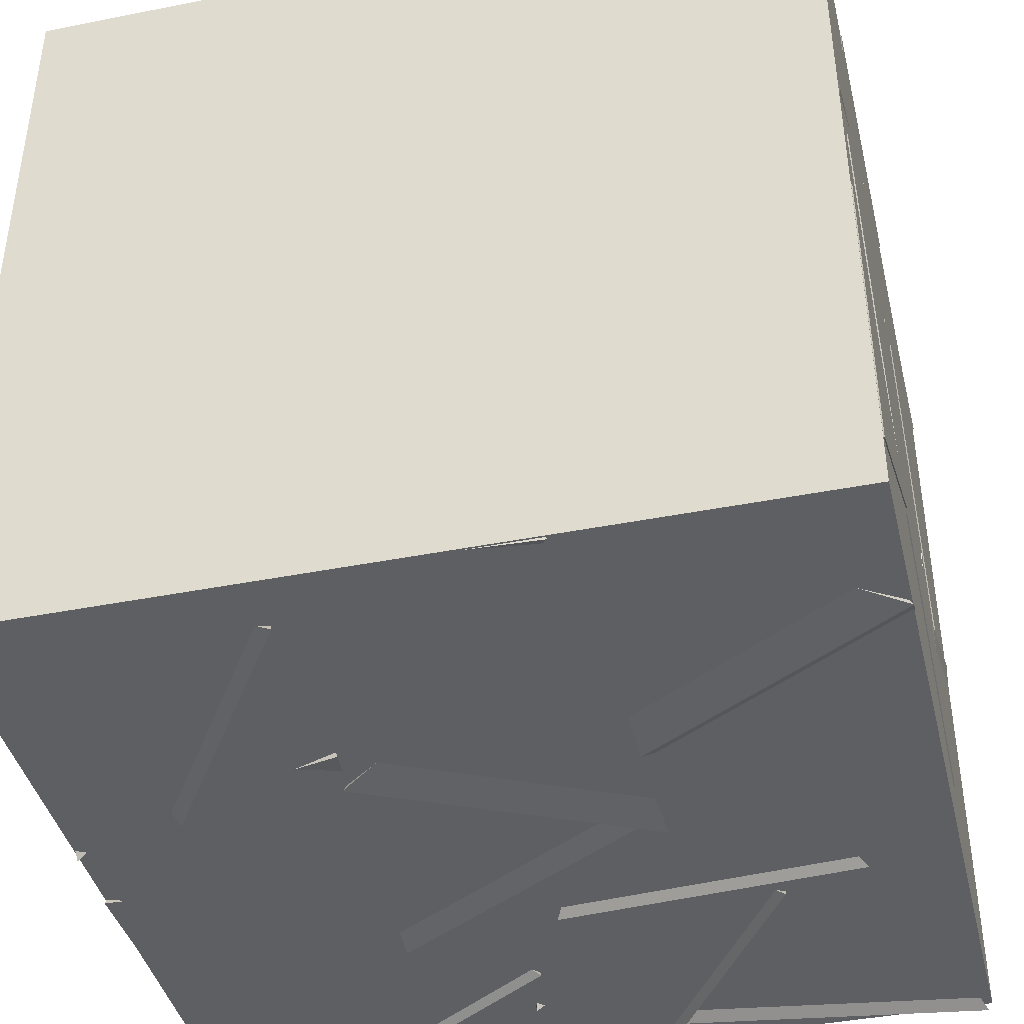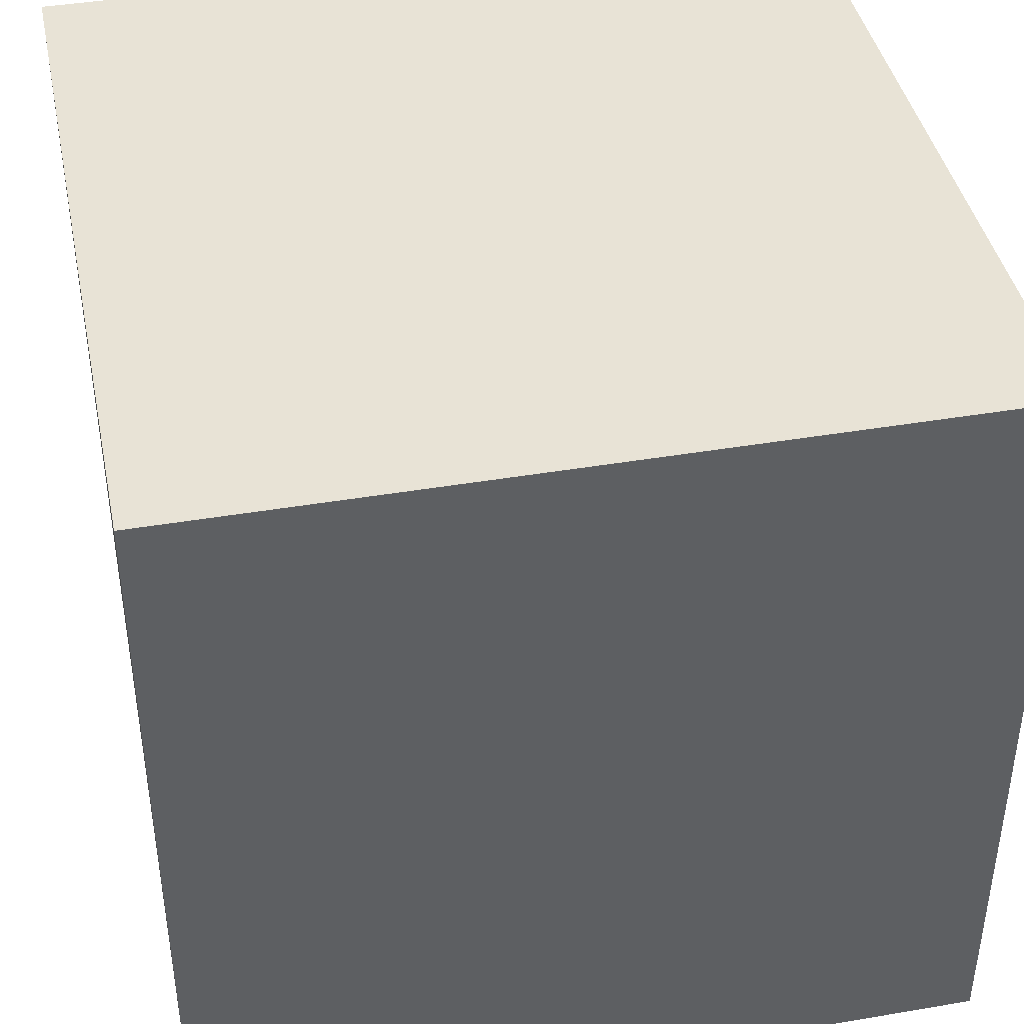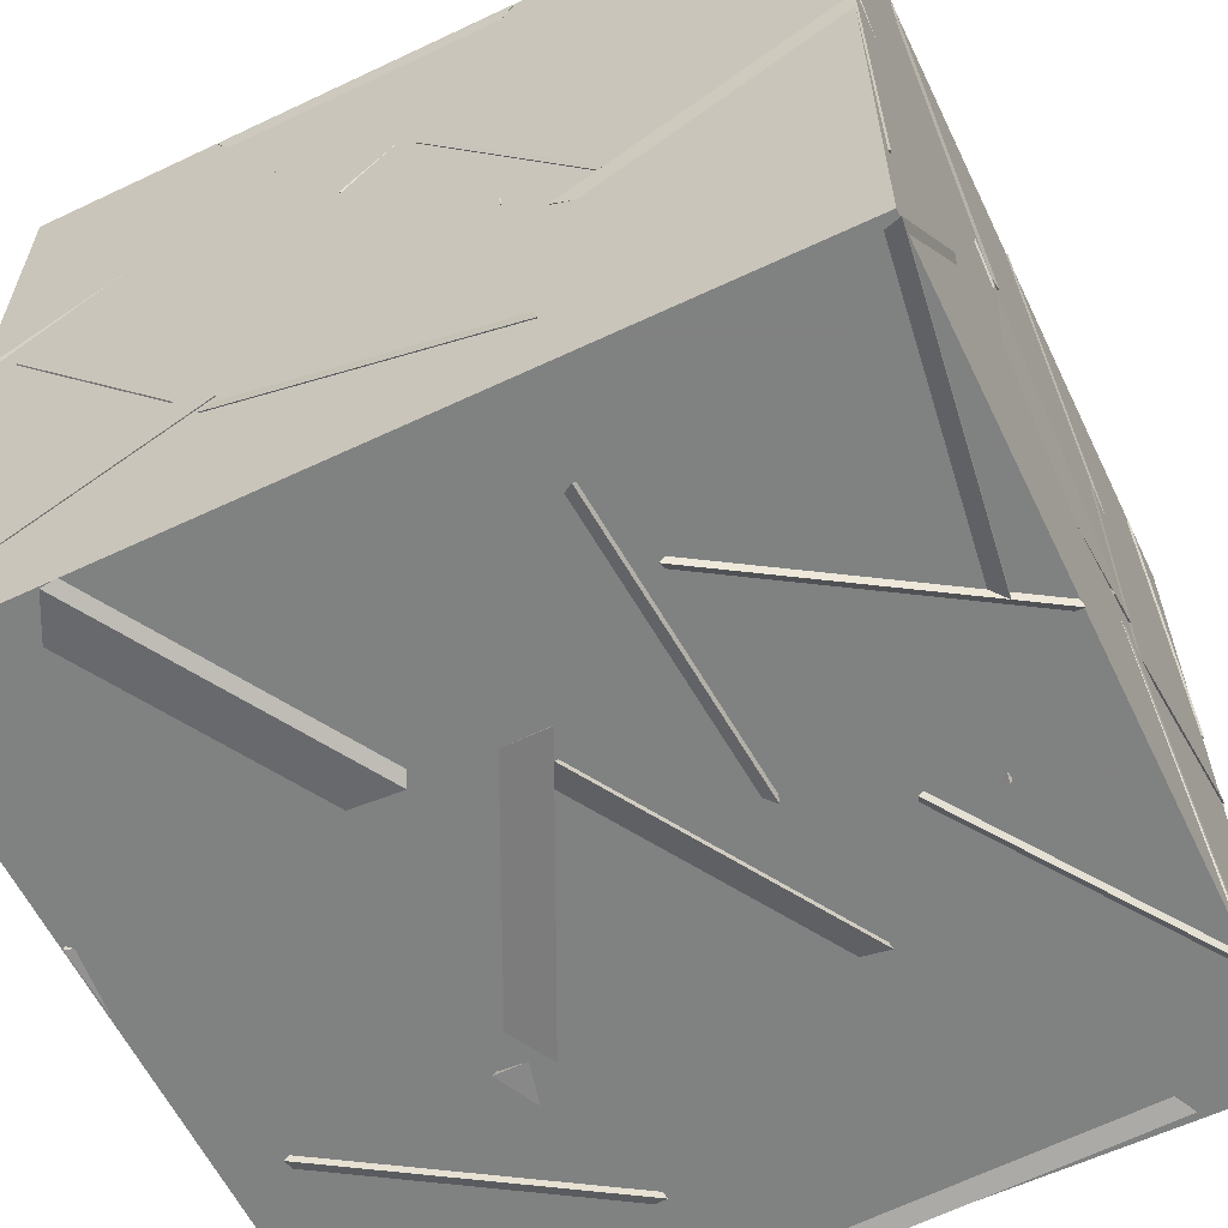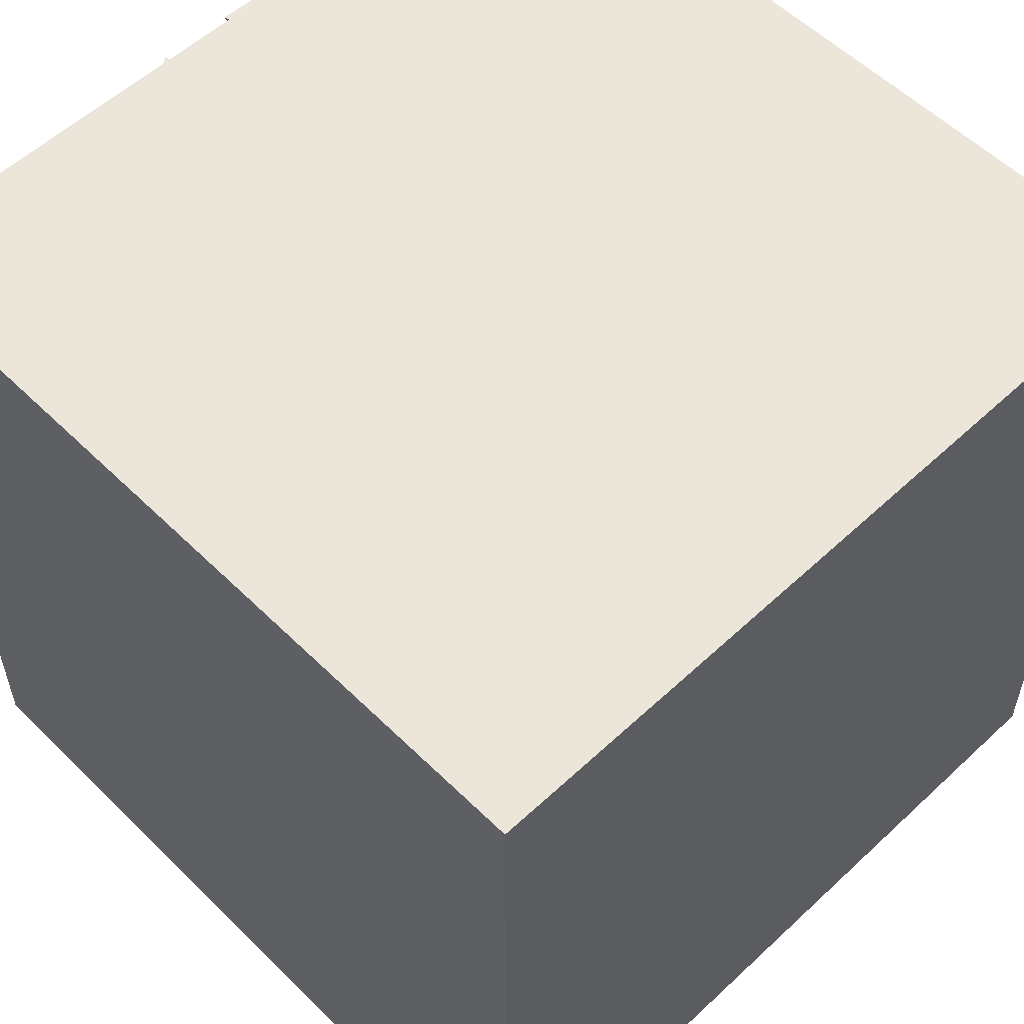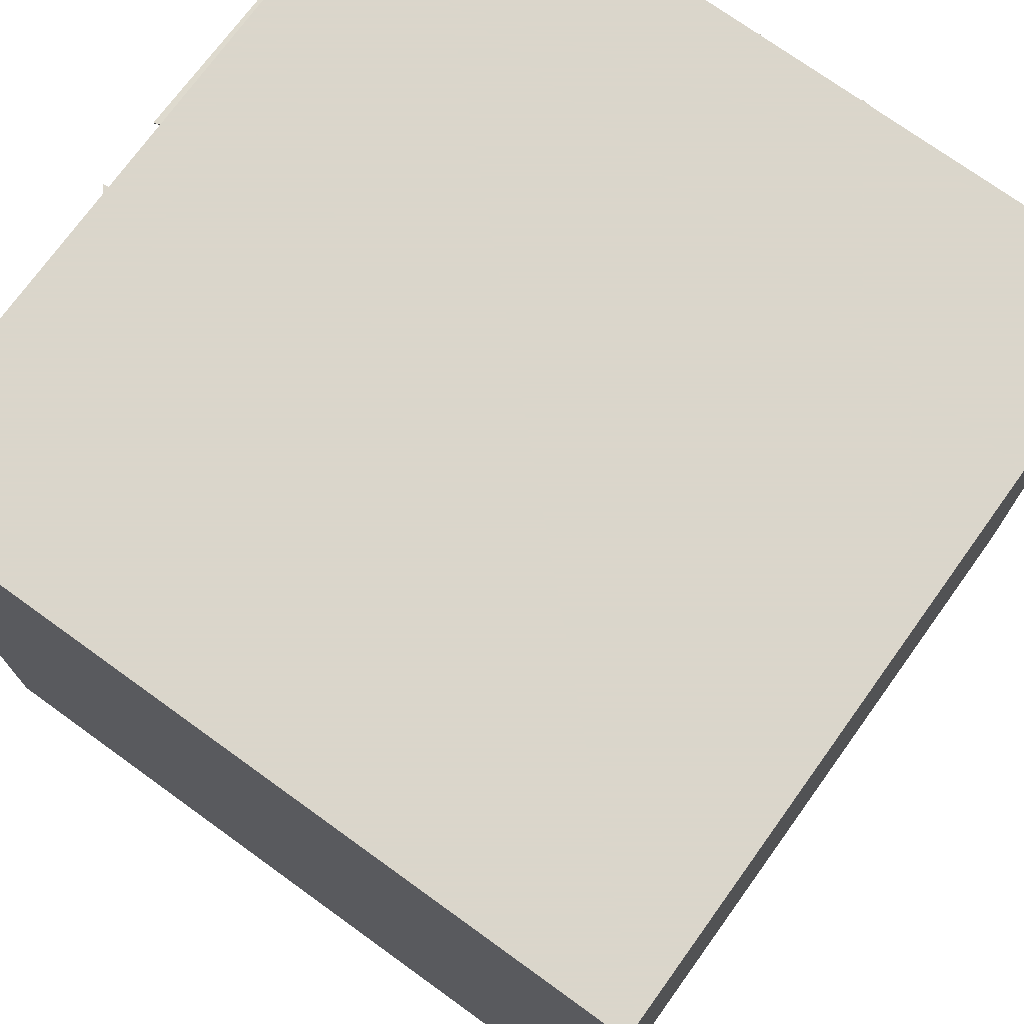
<metadata>
{"format":"obj","ext":"obj","renderer":"f3d","projection":"perspective","resolution":1024,"background":"white","views":[{"elev":-41.6,"azim":103.5,"up":"+Y"},{"elev":41.8,"azim":78.4,"up":"+Y"},{"elev":-60.3,"azim":-154.2,"up":"+Y"},{"elev":56.0,"azim":135.7,"up":"+Z"},{"elev":73.7,"azim":125.8,"up":"+Z"}]}
</metadata>
<code>
v 19.66 20.4 21.21
v 19.39 19.47 20.93
v 20.06 19.98 20.39
v 20.31 19.64 21.29
v 19.57 19.76 20.28
v 20.54 19.93 20.1
v 20.26 19.08 20.54
v 20.05 19.23 19.58
v 19.16 21.32 19.56
v 19.75 21.32 18.75
v 19.98 20.75 19.53
v 19.19 20.52 18.96
v 19.94 19.12 18.73
v 20.33 18.68 19.54
v 20.84 18.68 18.68
v 20.73 19.53 19.19
v 19.49 19.87 20.24
v 20.25 19.78 20.89
v 19.36 19.37 21.1
v 19.93 18.98 20.38
v 19.98 20.37 19.67
v 19.87 20.37 18.68
v 19.58 19.57 19.21
v 20.55 19.78 19.09
v 20.29 19.53 19.91
v 20.37 18.68 20.43
v 19.93 18.68 19.53
v 20.92 18.81 19.61
v 20.45 19.85 18.85
v 19.85 20.46 19.36
v 20.48 20.83 18.68
v 20.83 20.46 19.54
v 20.21 19.63 19.89
v 21.13 19.79 19.53
v 20.83 20.27 20.36
v 20.43 20.51 19.47
v 20.45 20.5 21.32
v 20.43 19.55 21.01
v 21.29 19.96 21.32
v 20.88 20.25 20.46
v 18.86 20.34 20.5
v 19.68 19.86 20.81
v 19.74 20.8 20.47
v 19.55 20.06 19.84
v 20.78 19.45 19.23
v 21.32 19.57 20.06
v 21.32 18.69 19.59
v 20.51 19 20.08
v 21.2 20.96 21.23
v 20.5 20.32 20.92
v 20.64 21.18 20.43
v 21.32 20.46 20.37
v 19.63 20.72 20.34
v 18.69 20.45 20.56
v 18.87 21.32 20.1
v 18.99 20.46 19.61
v 20.3 19.64 21.3
v 20.62 20.54 21
v 20.05 19.99 20.4
v 19.65 20.4 21.22
v 18.81 20.34 18.73
v 19.53 20.71 19.32
v 18.68 20.38 19.72
v 18.68 21.22 19.18
v 18.78 20.28 19.4
v 19.69 20.69 19.41
v 19.21 20.52 20.27
v 19.56 19.75 19.74
v 21.32 19.57 20.06
v 20.51 19 20.08
v 21.32 18.69 19.59
v 21.32 18.73 20.59
v 21.32 20.68 19.55
v 21.32 19.68 19.59
v 21.27 20.15 18.71
v 20.49 20.17 19.34
v 20.23 20.41 20.22
v 20.41 19.94 21.08
v 20.78 19.57 20.23
v 19.8 19.53 20.42
v 20.86 20.48 19.51
v 20.32 21.32 19.54
v 19.87 20.44 19.39
v 20.44 20.83 18.68
v 20.03 19.66 21.32
v 20.97 19.32 21.32
v 20.4 19.22 20.51
v 20.21 18.68 21.32
v 20.46 19.36 18.68
v 21.32 18.86 18.68
v 21.03 19.36 19.49
v 21.32 19.86 18.68
v 21.31 19.99 21.15
v 20.43 19.51 21.06
v 20.7 20.2 20.38
v 21.17 19.32 20.42
v 19.63 19.46 20.03
v 18.88 19.3 19.38
v 19.02 18.68 20.15
v 18.68 19.6 20.31
v 18.86 20.46 20.48
v 19.69 19.97 20.77
v 19.75 20.91 20.43
v 19.33 20.73 21.32
v 18.68 19.97 21.32
v 19.25 19.15 21.32
v 19.67 20.05 21.32
v 19.2 19.72 20.51
v 20.65 20.47 20.98
v 20.25 21.32 21.32
v 21.24 21.21 21.32
v 20.75 21.32 20.46
v 19.5 19.84 19.77
v 18.68 20.36 19.55
v 18.68 19.75 20.34
v 19.21 20.59 20.36
v 19.54 19.63 18.68
v 18.68 20.13 18.68
v 18.99 19.66 19.51
v 18.68 19.13 18.72
v 18.81 21.32 20.14
v 19.53 20.95 19.55
v 18.68 20.44 19.68
v 18.68 21.28 19.14
v 20.19 20.68 20.34
v 20.97 20.78 19.72
v 20.14 20.32 19.41
v 20.14 21.31 19.56
v 20.6 20.01 20.88
v 20.47 20.11 19.89
v 20.03 20.75 20.53
v 21.02 20.78 20.4
v 19.78 19.54 20.08
v 19.98 18.68 19.62
v 20.44 18.9 20.48
v 19.46 18.68 20.48
v 21.16 21.25 20.08
v 21.22 21.32 19.09
v 20.87 20.49 19.51
v 20.32 21.32 19.54
v 18.68 21.32 20.05
v 18.76 21.32 21.05
v 18.68 20.46 20.55
v 19.52 20.99 20.48
v 19.44 20.4 19.32
v 20.19 21.05 19.45
v 19.55 21.17 18.69
v 20.2 20.41 18.68
v 21.32 20.06 19.72
v 21.32 20.39 20.66
v 20.49 20 20.27
v 21.27 19.41 20.47
v 19.74 19.95 18.75
v 19.56 18.96 18.68
v 20.5 19.3 18.68
v 19.96 19.34 19.52
v 20.2 21.08 19.51
v 20.2 20.46 18.73
v 19.7 21.32 18.68
v 20.7 21.32 18.68
v 19.96 19.55 19.54
v 20.58 20.04 20.15
v 19.64 19.87 20.44
v 19.83 20.53 19.71
v 20.79 19.09 19.66
v 20.48 19.6 18.86
v 19.92 19.58 19.69
v 20.01 18.75 19.13
v 19.57 18.89 20.54
v 20.18 18.8 21.32
v 20.27 19.59 20.71
v 20.54 18.68 20.4
v 20.48 20.84 18.68
v 20.83 20.44 19.53
v 20.44 19.85 18.82
v 21.32 20.3 18.68
v 18.68 20.29 18.68
v 19.46 19.71 18.88
v 19.32 20.55 19.4
v 18.71 19.77 19.53
v 19.31 20.54 19.4
v 19.49 19.72 18.85
v 18.88 19.67 19.64
v 19.86 19.79 19.78
v 20.15 21.32 20.66
v 19.22 21.32 20.3
v 19.76 20.48 20.27
v 19.99 21.25 19.67
v 19.34 20.74 19.8
v 20.19 20.67 20.33
v 20.13 21.28 19.53
v 20.14 20.29 19.41
v 20.11 21.32 21.28
v 19.12 21.32 21.32
v 19.57 21.32 20.43
v 19.6 20.51 21.01
v 18.83 18.68 19.68
v 18.68 19.54 19.2
v 19.53 19.04 19.07
v 18.68 18.68 18.69
v 20.04 19.49 19.29
v 19.07 19.58 19.49
v 19.64 19 20.06
v 19.74 19.99 20.1
v 21.32 18.8 19.54
v 20.73 19.53 19.19
v 19.45 19.24 20.07
v 18.68 18.68 19.78
v 18.93 19.49 19.25
v 19.52 18.68 19.24
v 19.69 19.83 18.68
v 19.96 19.34 19.51
v 19.57 18.84 18.74
v 18.99 19.45 19.28
v 21.12 21.32 20.39
v 20.47 21.3 19.63
v 20.58 20.5 20.22
v 20.13 21.32 20.57
v 20.31 18.68 20.95
v 21.15 19.08 21.32
v 21.15 18.68 20.41
v 20.66 19.53 20.58
v 20.54 20.28 19.53
v 21.31 19.64 19.52
v 20.41 19.33 19.83
v 20.57 19.54 18.86
v 21.32 20 21.15
v 20.51 19.45 20.95
v 21.32 19.36 20.38
v 21.32 19.01 21.32
v 19.56 19.21 20.89
v 19.56 18.74 20
v 19.66 19.74 20.04
v 18.78 19.32 20.26
v 19.55 20.06 19.84
v 19.68 19.86 20.81
v 18.98 19.37 20.29
v 18.86 20.34 20.5
v 21.12 21.27 20.43
v 20.46 20.64 20
v 21.32 20.29 20.36
v 21.32 20.86 19.54
v 20.52 19.31 19.75
v 20.45 19.73 20.65
v 21.3 19.28 20.37
v 20.49 18.73 20.56
v 21.29 19.96 19.65
v 20.49 20.02 20.24
v 20.63 19.21 19.68
v 21.23 19.38 20.46
v 18.99 20.6 18.82
v 19.56 20.2 19.53
v 19.97 20.53 18.68
v 19.41 19.7 18.68
v 19.5 19.75 19.89
v 18.68 20.27 19.66
v 18.69 19.28 19.52
v 18.68 19.66 20.45
v 19.56 18.89 20.54
v 20.27 19.59 20.71
v 19.48 19.52 21.32
v 20.55 19.55 18.93
v 20.41 19.43 19.91
v 20.47 20.35 19.53
v 19.67 19.78 19.33
v 19.5 18.98 20.49
v 19.47 19.54 21.32
v 18.97 18.68 21.28
v 19.97 18.68 21.32
v 19.86 20.86 20.47
v 20.21 21.31 21.3
v 20.64 20.47 20.97
v 21.32 20.85 19.54
v 21.32 20.28 20.37
v 21.02 19.9 19.5
v 20.46 20.58 19.97
v 18.68 20.33 21.32
v 19.08 20.63 20.46
v 18.68 21.3 21.07
v 19.53 20.85 21.32
v 20.59 19.44 18.68
v 20.48 20.15 19.37
v 21.2 20.23 18.68
v 21.27 19.54 19.4
v 20.05 20.84 20.55
v 19.8 19.89 20.4
v 19.62 20.57 19.69
v 20.56 20.29 19.88
v 20.31 19.14 19.52
v 19.61 18.68 18.97
v 19.39 19.52 19.45
v 19.54 18.68 19.96
v 19.55 19.87 20.85
v 19.33 20.73 21.32
v 18.84 20.48 20.48
v 19.49 19.25 20.86
v 19.23 18.68 20.09
v 18.68 19.48 20.32
v 18.68 18.68 20.92
v 21.21 21.32 19.09
v 20.44 20.83 18.68
v 20.87 20.49 19.51
v 20.32 21.32 19.54
v 19.68 21.32 18.68
v 18.68 21.32 18.68
v 19.17 21.32 19.55
v 19.18 20.51 18.97
v 21.32 20.92 21.06
v 21.3 19.96 21.32
v 20.89 20.25 20.46
v 20.46 20.5 21.32
v 18.68 19.61 21.32
v 18.68 18.68 20.96
v 18.68 19.46 20.33
v 19.49 19.25 20.87
v 20.51 20.39 20.82
v 19.75 19.9 20.39
v 19.76 20.9 20.39
v 19.61 20.4 21.24
v 18.68 19.48 20.45
v 18.68 19.97 21.32
v 19.49 19.97 20.74
v 18.68 20.48 20.46
v 19.74 20.51 20.28
v 18.97 20.65 19.66
v 19.78 21.24 19.59
v 19.16 21.32 20.38
v 21.32 21.2 19.12
v 20.48 20.85 18.7
v 20.84 20.43 19.54
v 20.47 20.39 21.32
v 20.09 21.31 21.32
v 20.01 20.74 20.51
v 19.48 20.52 21.32
v 18.68 18.7 18.68
v 18.68 18.7 21.33
v 18.68 21.34 21.33
v 18.68 21.34 18.68
v 21.33 18.7 18.68
v 21.33 21.34 18.68
v 21.33 21.34 21.33
v 21.33 18.7 21.33
f 1 2 3
f 1 4 2
f 1 3 4
f 2 4 3
f 5 6 7
f 5 8 6
f 5 7 8
f 6 8 7
f 9 10 11
f 9 12 10
f 9 11 12
f 10 12 11
f 13 14 15
f 13 16 14
f 13 15 16
f 14 16 15
f 17 18 19
f 17 20 18
f 17 19 20
f 18 20 19
f 21 22 23
f 21 24 22
f 21 23 24
f 22 24 23
f 25 26 27
f 25 28 26
f 25 27 28
f 26 28 27
f 29 30 31
f 29 32 30
f 29 31 32
f 30 32 31
f 33 34 35
f 33 36 34
f 33 35 36
f 34 36 35
f 37 38 39
f 37 40 38
f 37 39 40
f 38 40 39
f 41 42 43
f 41 44 42
f 41 43 44
f 42 44 43
f 45 46 47
f 45 48 46
f 45 47 48
f 46 48 47
f 49 50 51
f 49 52 50
f 49 51 52
f 50 52 51
f 53 54 55
f 53 56 54
f 53 55 56
f 54 56 55
f 57 58 59
f 57 60 58
f 57 59 60
f 58 60 59
f 61 62 63
f 61 64 62
f 61 63 64
f 62 64 63
f 65 66 67
f 65 68 66
f 65 67 68
f 66 68 67
f 69 70 71
f 69 72 70
f 69 71 72
f 70 72 71
f 73 74 75
f 73 76 74
f 73 75 76
f 74 76 75
f 77 78 79
f 77 80 78
f 77 79 80
f 78 80 79
f 81 82 83
f 81 84 82
f 81 83 84
f 82 84 83
f 85 86 87
f 85 88 86
f 85 87 88
f 86 88 87
f 89 90 91
f 89 92 90
f 89 91 92
f 90 92 91
f 93 94 95
f 93 96 94
f 93 95 96
f 94 96 95
f 97 98 99
f 97 100 98
f 97 99 100
f 98 100 99
f 101 102 103
f 101 104 102
f 101 103 104
f 102 104 103
f 105 106 107
f 105 108 106
f 105 107 108
f 106 108 107
f 109 110 111
f 109 112 110
f 109 111 112
f 110 112 111
f 113 114 115
f 113 116 114
f 113 115 116
f 114 116 115
f 117 118 119
f 117 120 118
f 117 119 120
f 118 120 119
f 121 122 123
f 121 124 122
f 121 123 124
f 122 124 123
f 125 126 127
f 125 128 126
f 125 127 128
f 126 128 127
f 129 130 131
f 129 132 130
f 129 131 132
f 130 132 131
f 133 134 135
f 133 136 134
f 133 135 136
f 134 136 135
f 137 138 139
f 137 140 138
f 137 139 140
f 138 140 139
f 141 142 143
f 141 144 142
f 141 143 144
f 142 144 143
f 145 146 147
f 145 148 146
f 145 147 148
f 146 148 147
f 149 150 151
f 149 152 150
f 149 151 152
f 150 152 151
f 153 154 155
f 153 156 154
f 153 155 156
f 154 156 155
f 157 158 159
f 157 160 158
f 157 159 160
f 158 160 159
f 161 162 163
f 161 164 162
f 161 163 164
f 162 164 163
f 165 166 167
f 165 168 166
f 165 167 168
f 166 168 167
f 169 170 171
f 169 172 170
f 169 171 172
f 170 172 171
f 173 174 175
f 173 176 174
f 173 175 176
f 174 176 175
f 177 178 179
f 177 180 178
f 177 179 180
f 178 180 179
f 181 182 183
f 181 184 182
f 181 183 184
f 182 184 183
f 185 186 187
f 185 188 186
f 185 187 188
f 186 188 187
f 189 190 191
f 189 192 190
f 189 191 192
f 190 192 191
f 193 194 195
f 193 196 194
f 193 195 196
f 194 196 195
f 197 198 199
f 197 200 198
f 197 199 200
f 198 200 199
f 201 202 203
f 201 204 202
f 201 203 204
f 202 204 203
f 15 14 205
f 15 206 14
f 15 205 206
f 14 206 205
f 207 208 209
f 207 210 208
f 207 209 210
f 208 210 209
f 211 212 213
f 211 214 212
f 211 213 214
f 212 214 213
f 215 216 217
f 215 218 216
f 215 217 218
f 216 218 217
f 219 220 221
f 219 222 220
f 219 221 222
f 220 222 221
f 223 224 225
f 223 226 224
f 223 225 226
f 224 226 225
f 227 228 229
f 227 230 228
f 227 229 230
f 228 230 229
f 231 232 233
f 231 234 232
f 231 233 234
f 232 234 233
f 235 236 237
f 235 238 236
f 235 237 238
f 236 238 237
f 239 240 241
f 239 242 240
f 239 241 242
f 240 242 241
f 243 244 245
f 243 246 244
f 243 245 246
f 244 246 245
f 247 248 249
f 247 250 248
f 247 249 250
f 248 250 249
f 251 252 253
f 251 254 252
f 251 253 254
f 252 254 253
f 255 256 257
f 255 258 256
f 255 257 258
f 256 258 257
f 259 260 170
f 259 261 260
f 259 170 261
f 260 261 170
f 262 263 264
f 262 265 263
f 262 264 265
f 263 265 264
f 266 267 268
f 266 269 267
f 266 268 269
f 267 269 268
f 270 112 271
f 270 272 112
f 270 271 272
f 112 272 271
f 273 274 275
f 273 276 274
f 273 275 276
f 274 276 275
f 277 278 279
f 277 280 278
f 277 279 280
f 278 280 279
f 281 282 283
f 281 284 282
f 281 283 284
f 282 284 283
f 285 286 287
f 285 288 286
f 285 287 288
f 286 288 287
f 289 290 291
f 289 292 290
f 289 291 292
f 290 292 291
f 293 294 105
f 293 295 294
f 293 105 295
f 294 295 105
f 296 297 298
f 296 299 297
f 296 298 299
f 297 299 298
f 300 301 302
f 300 303 301
f 300 302 303
f 301 303 302
f 304 305 306
f 304 307 305
f 304 306 307
f 305 307 306
f 308 309 310
f 308 311 309
f 308 310 311
f 309 311 310
f 312 313 314
f 312 315 313
f 312 314 315
f 313 315 314
f 316 317 318
f 316 319 317
f 316 318 319
f 317 319 318
f 320 321 322
f 320 323 321
f 320 322 323
f 321 323 322
f 324 325 326
f 324 327 325
f 324 326 327
f 325 327 326
f 328 329 176
f 328 330 329
f 328 176 330
f 329 330 176
f 331 332 333
f 331 334 332
f 331 333 334
f 332 334 333
f 335 336 337 338
f 339 340 341 342
f 335 339 342 336
f 338 337 341 340
f 335 338 340 339
f 336 342 341 337

</code>
